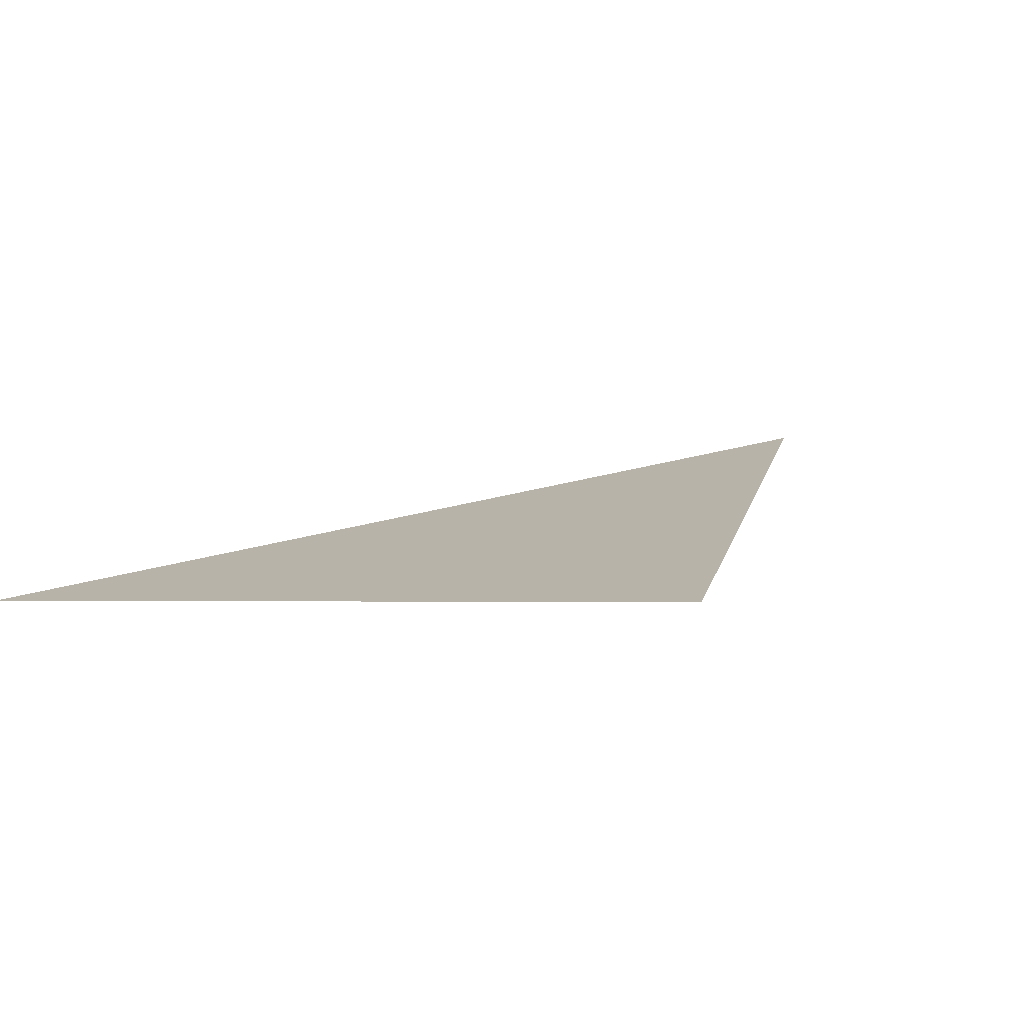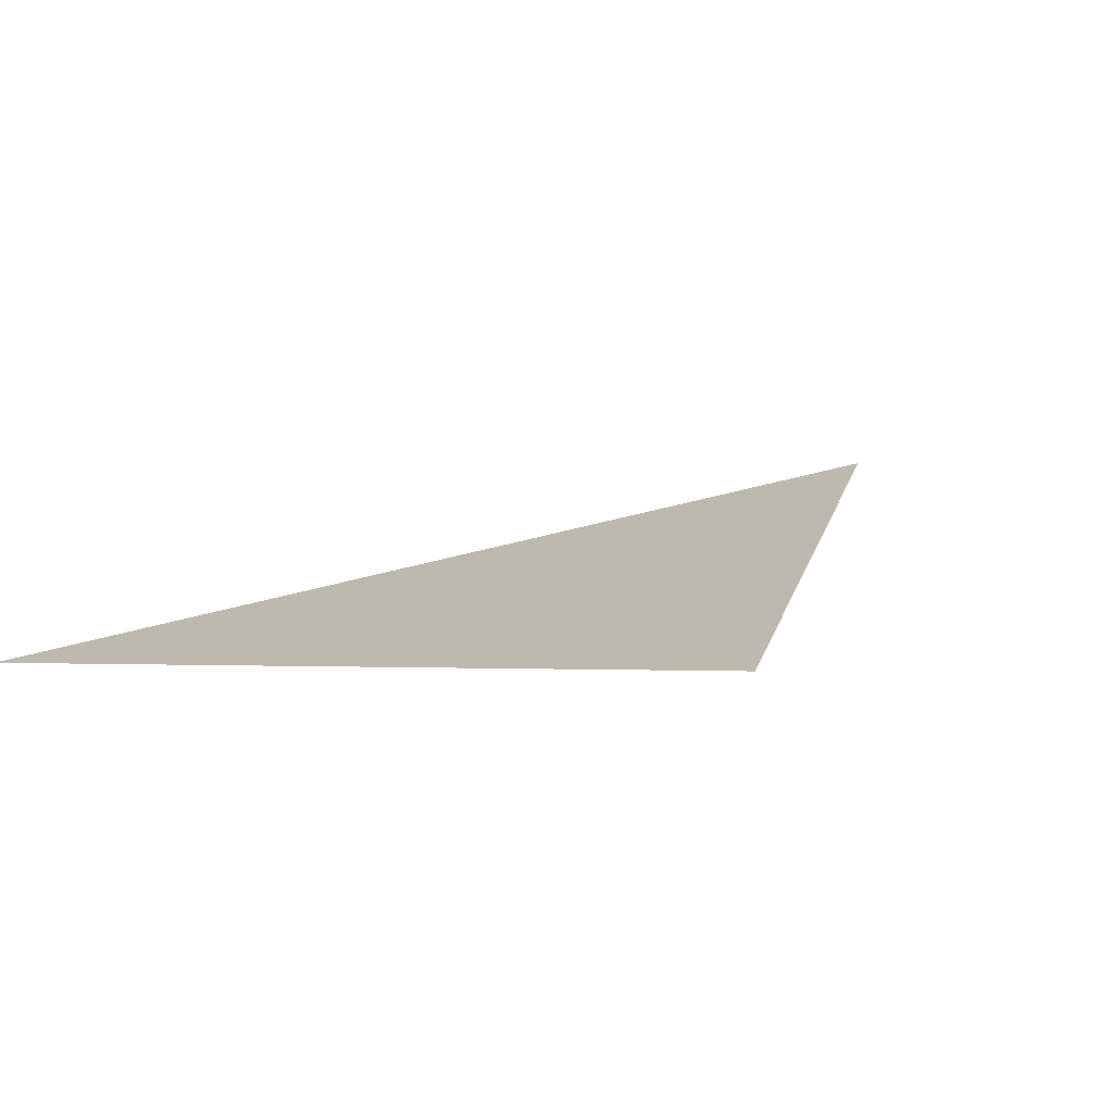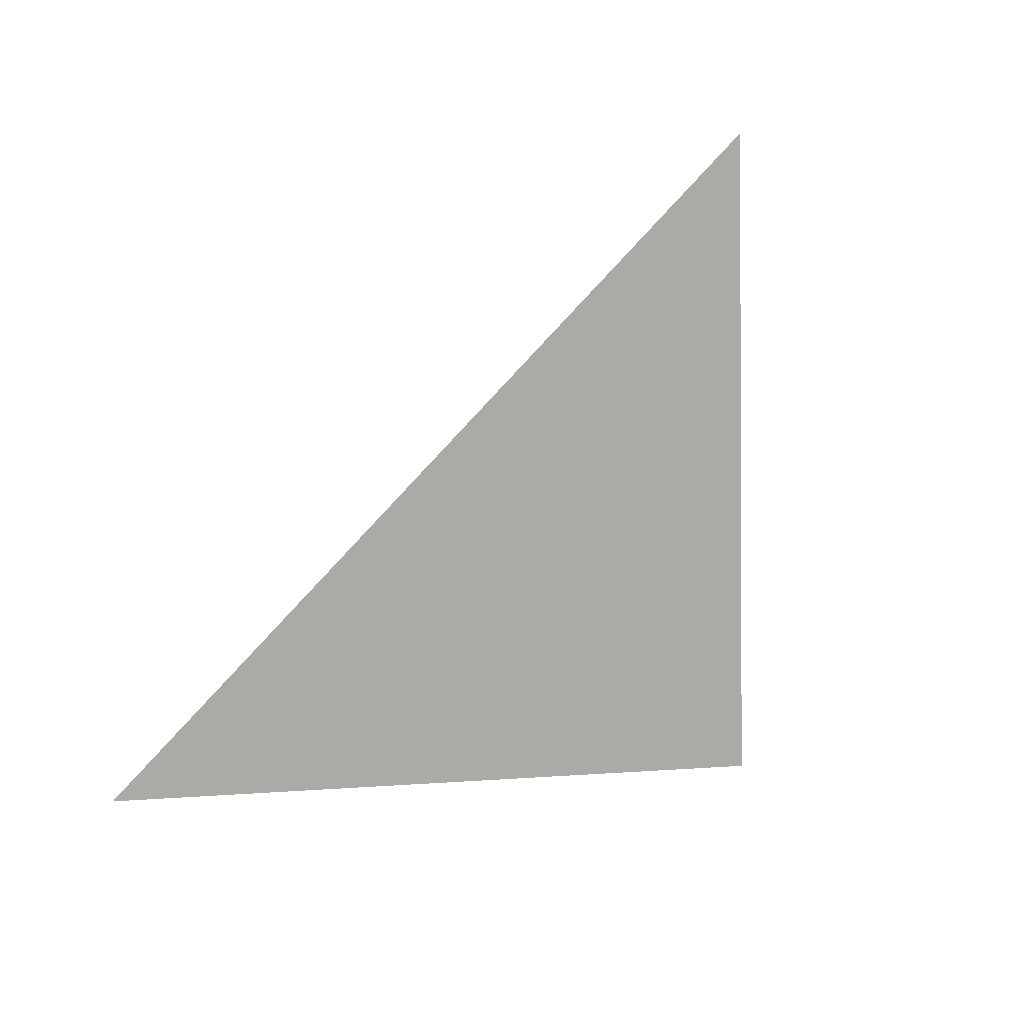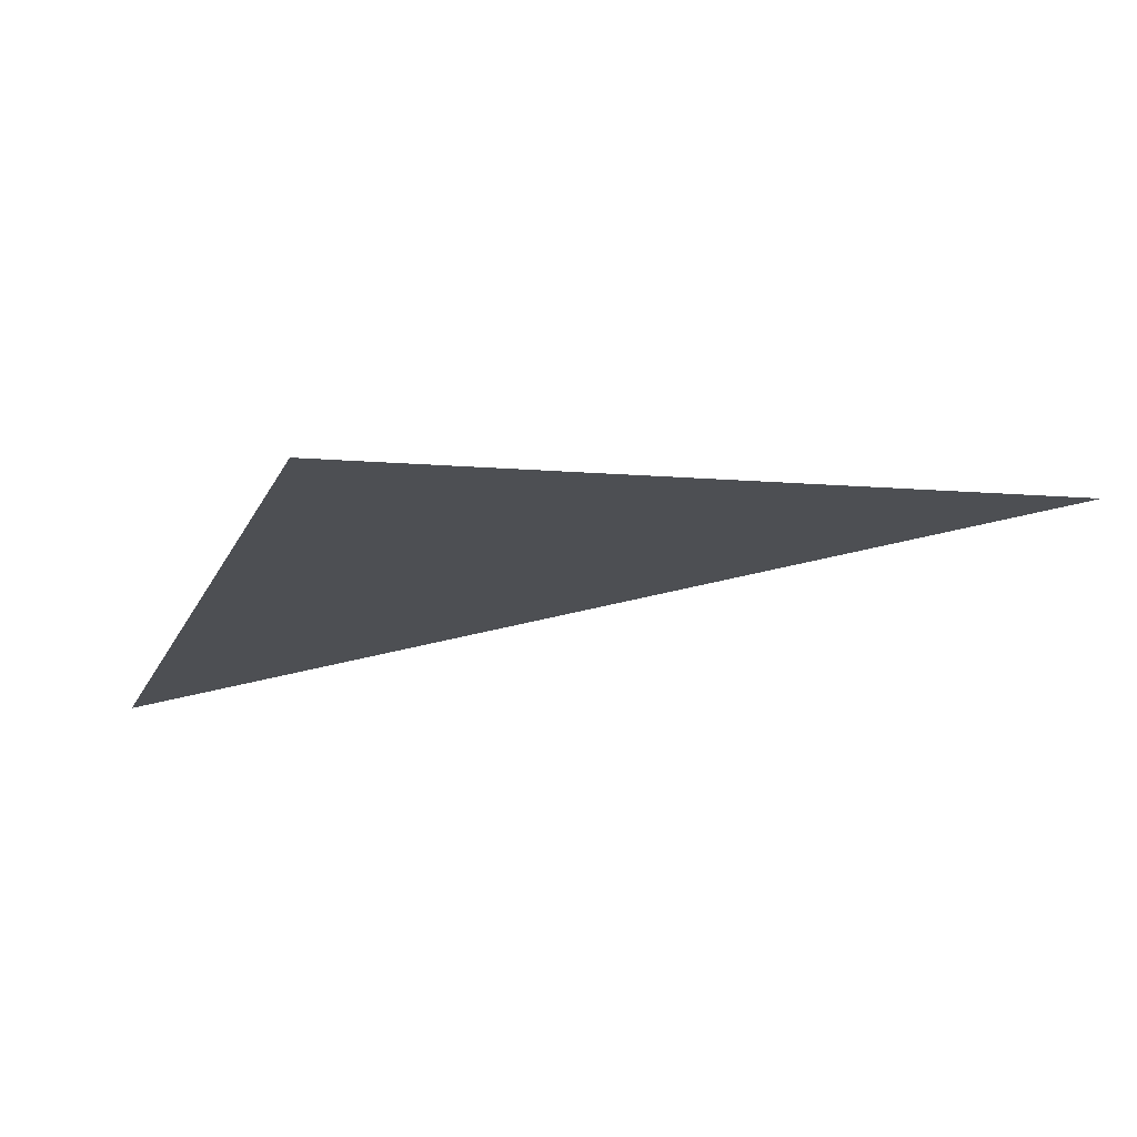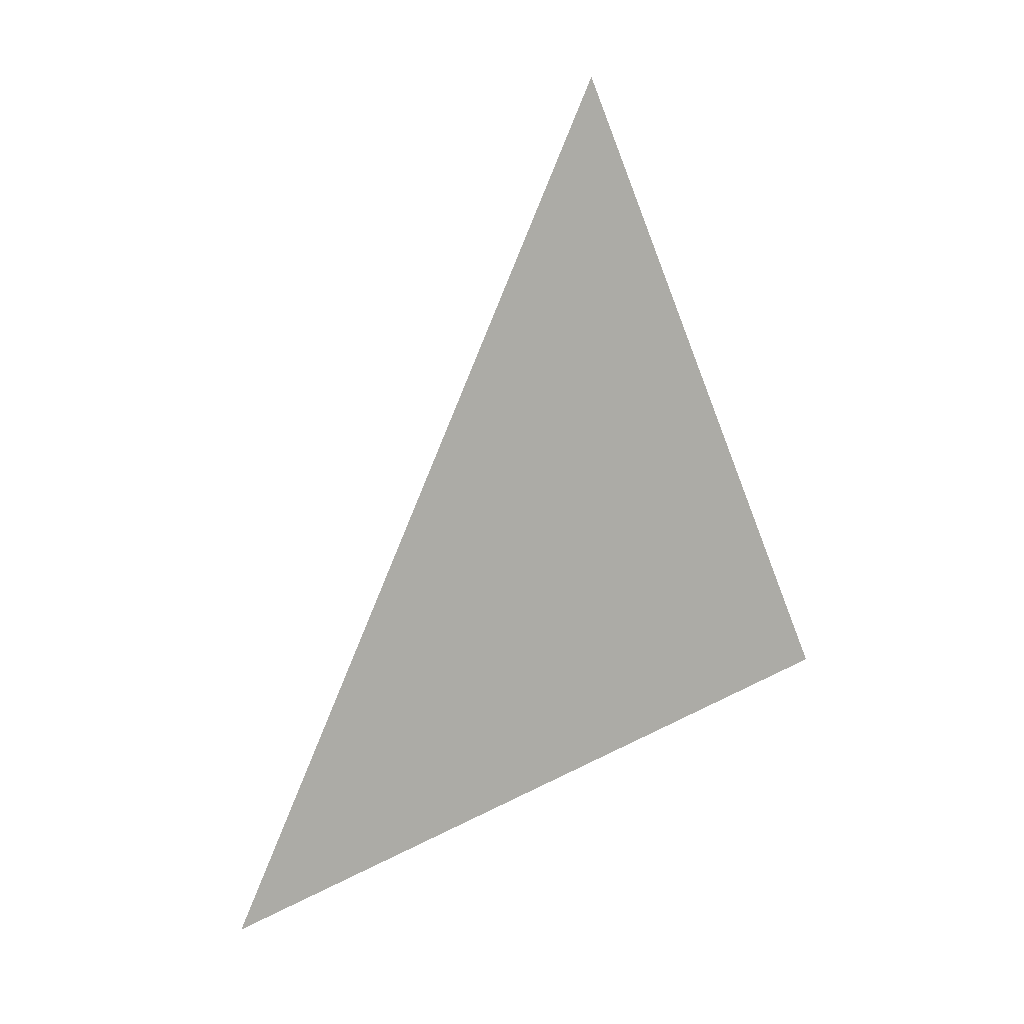
<metadata>
{"format":"obj","ext":"obj","renderer":"f3d","projection":"perspective","resolution":1024,"background":"white","views":[{"elev":-13.7,"azim":125.5,"up":"+Z"},{"elev":-11.3,"azim":126.6,"up":"+Z"},{"elev":77.2,"azim":108.2,"up":"+Z"},{"elev":59.6,"azim":-159.5,"up":"+Y"},{"elev":79.4,"azim":86.2,"up":"+Z"}]}
</metadata>
<code>
o Plane
v 5.246 -2.713 -1.801
v -5.246 2.713 1.801
v 2.024 5.392 -2.226
f 2 3 1

</code>
